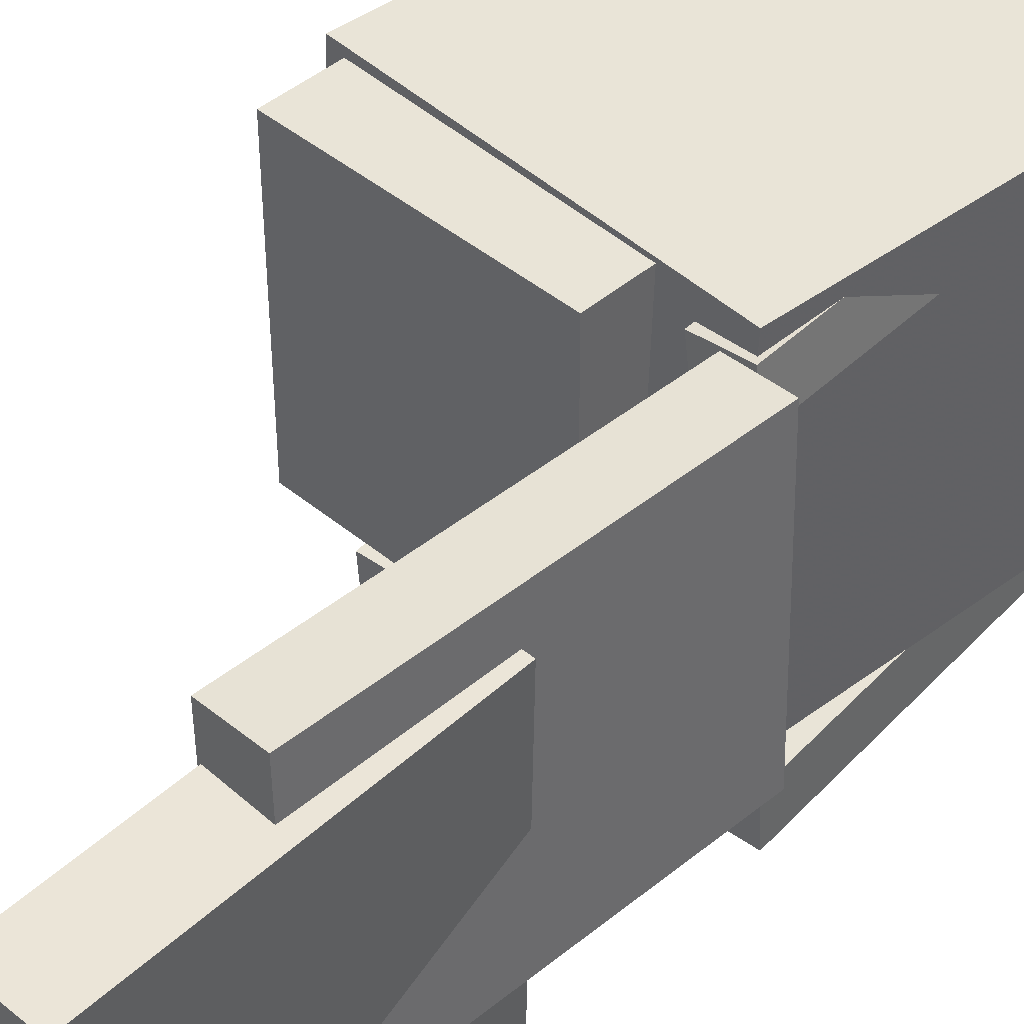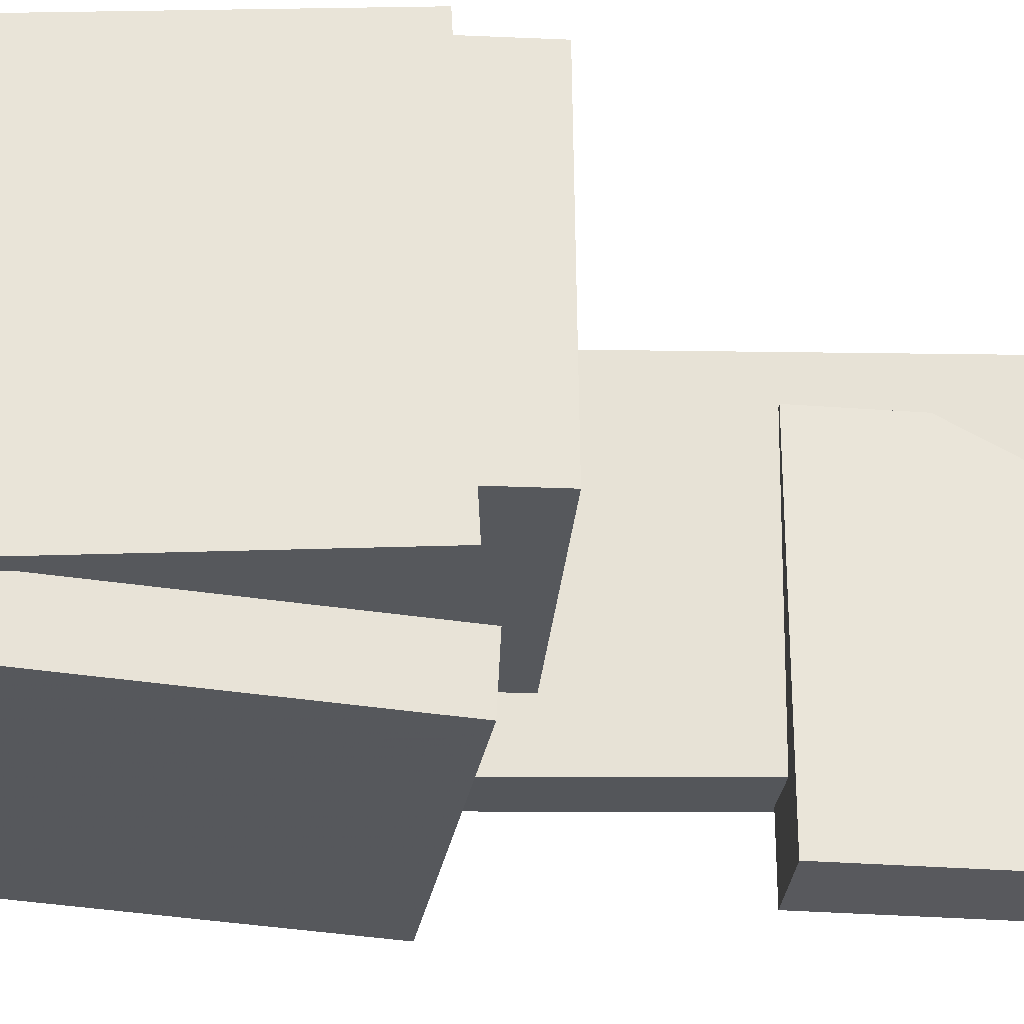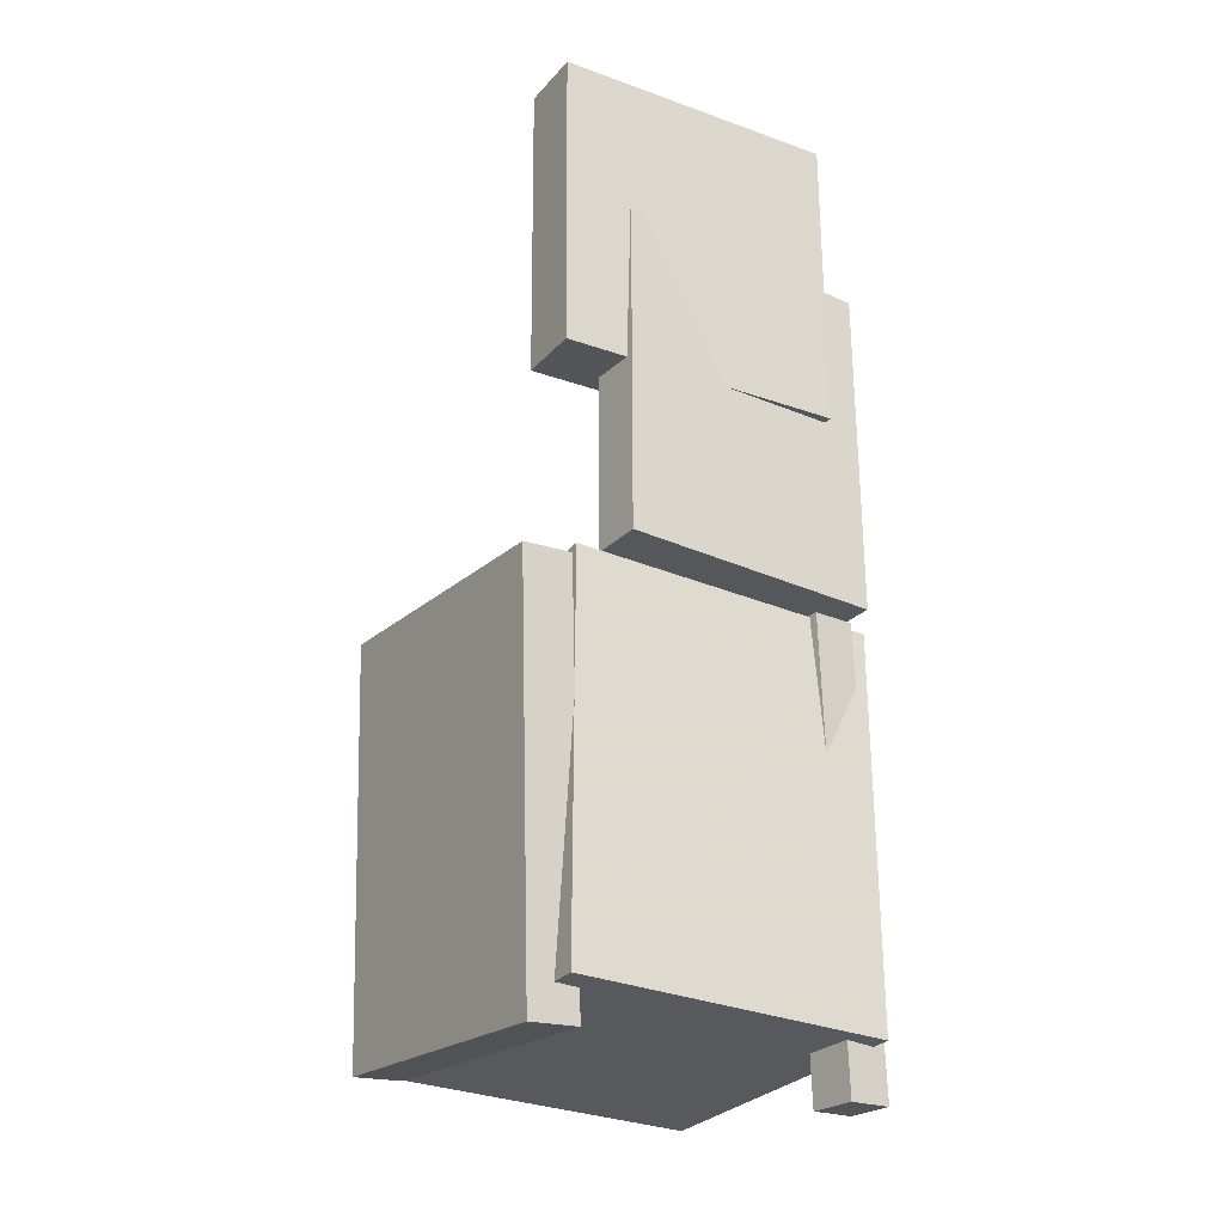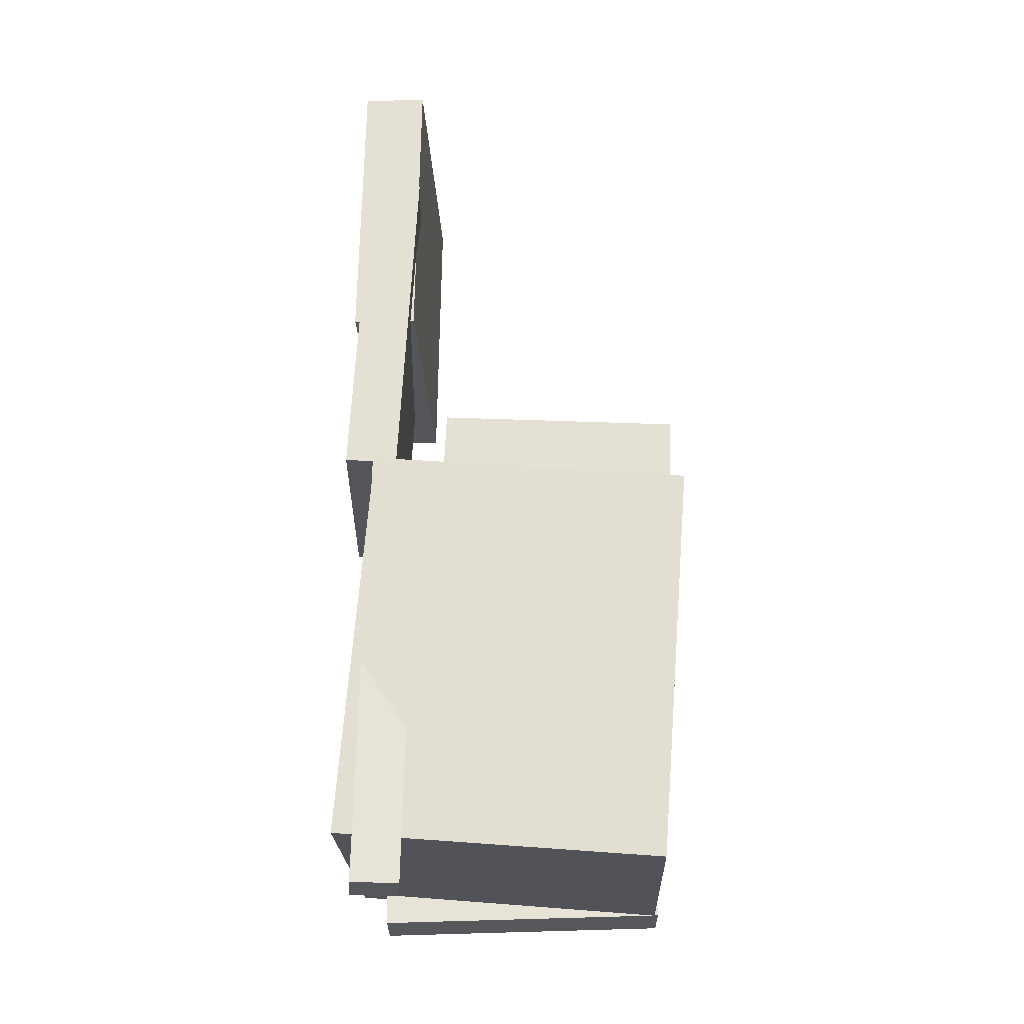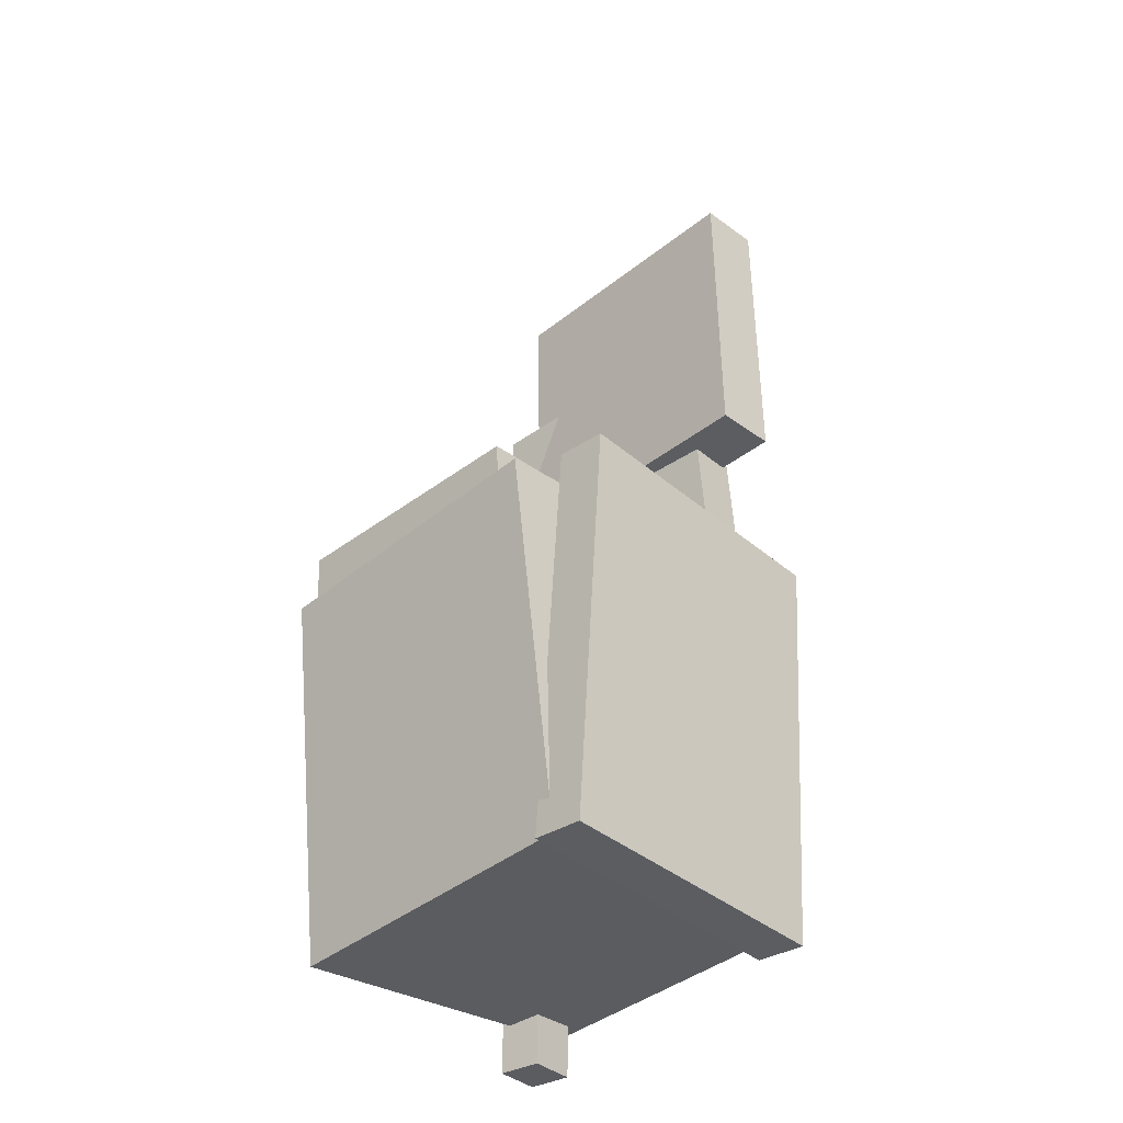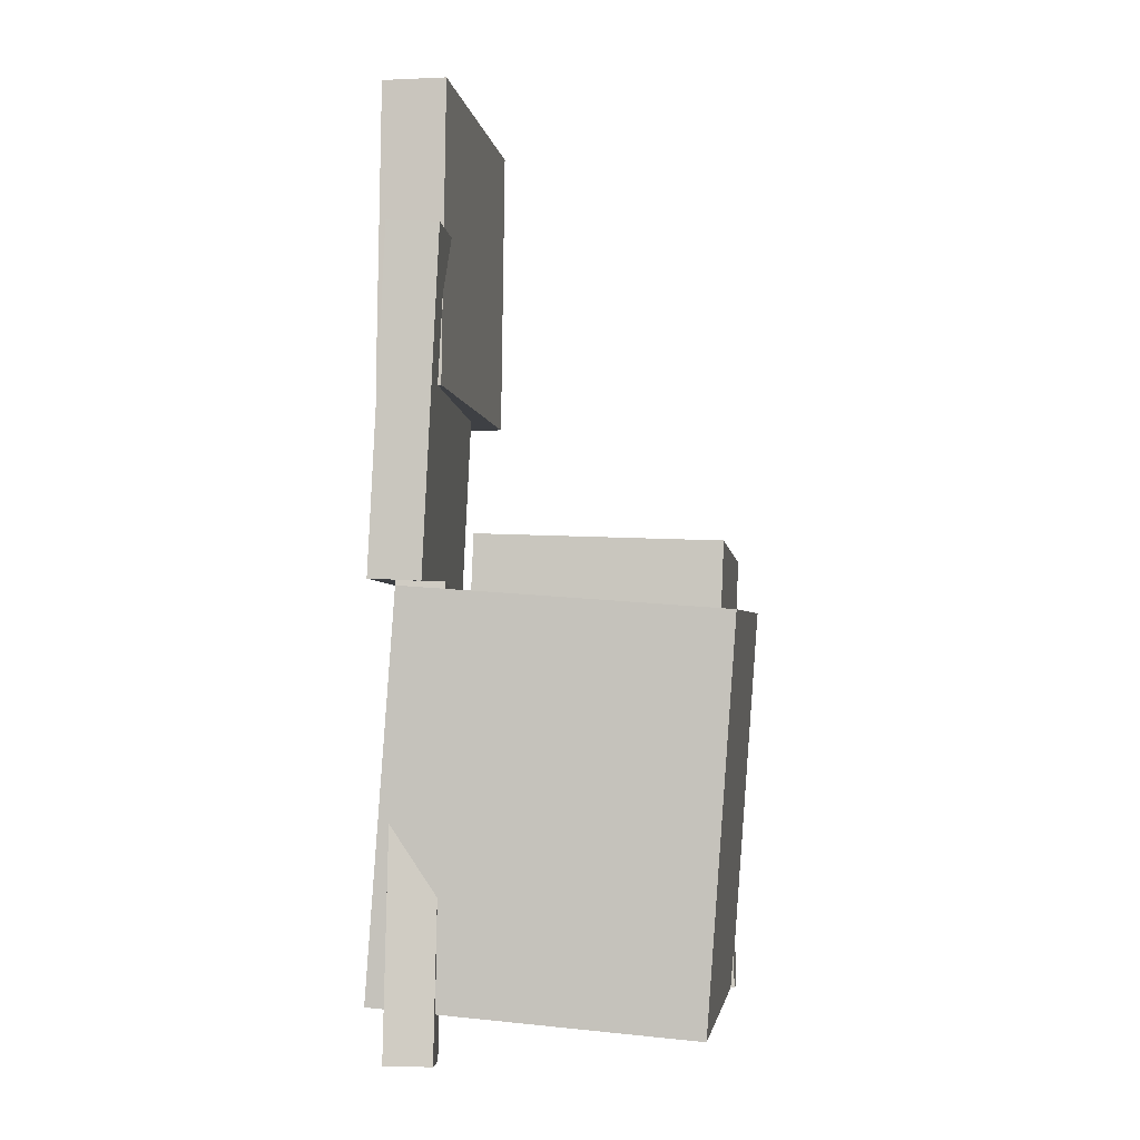
<metadata>
{"format":"obj","ext":"obj","renderer":"f3d","projection":"perspective","resolution":1024,"background":"white","views":[{"elev":44.4,"azim":-137.6,"up":"+Z"},{"elev":-29.0,"azim":82.7,"up":"+Z"},{"elev":-23.8,"azim":-121.7,"up":"+Y"},{"elev":-25.9,"azim":1.8,"up":"+Y"},{"elev":-36.3,"azim":135.0,"up":"+Y"},{"elev":-5.0,"azim":8.6,"up":"+Y"}]}
</metadata>
<code>
v -0.1258 -0.01649 0.1417
v -0.1301 -0.0174 0.104
v -0.1314 -0.4017 0.1516
v -0.1356 -0.4026 0.1139
v -0.08573 -0.01719 0.1372
v -0.09 -0.01809 0.09949
v -0.09128 -0.4024 0.147
v -0.09555 -0.4033 0.1093
f 1.0 7.0 5.0
f 1.0 3.0 7.0
f 1.0 4.0 3.0
f 1.0 2.0 4.0
f 3.0 8.0 7.0
f 3.0 4.0 8.0
f 5.0 7.0 8.0
f 5.0 8.0 6.0
f 1.0 5.0 6.0
f 1.0 6.0 2.0
f 2.0 6.0 8.0
f 2.0 8.0 4.0
v -0.06553 -0.03167 -0.07224
v -0.06135 -0.0348 0.1534
v -0.06323 0.02256 -0.07153
v -0.05905 0.01943 0.1541
v 0.1343 -0.04012 -0.07606
v 0.1385 -0.04324 0.1496
v 0.1366 0.01411 -0.07535
v 0.1408 0.01098 0.1503
f 9.0 15.0 13.0
f 9.0 11.0 15.0
f 9.0 12.0 11.0
f 9.0 10.0 12.0
f 11.0 16.0 15.0
f 11.0 12.0 16.0
f 13.0 15.0 16.0
f 13.0 16.0 14.0
f 9.0 13.0 14.0
f 9.0 14.0 10.0
f 10.0 14.0 16.0
f 10.0 16.0 12.0
v -0.1471 0.2872 -0.0783
v -0.1346 0.2793 0.149
v -0.1023 0.2849 -0.08085
v -0.08978 0.277 0.1464
v -0.1628 -0.006566 -0.08763
v -0.1502 -0.01445 0.1397
v -0.118 -0.008874 -0.09018
v -0.1054 -0.01676 0.1371
f 17.0 23.0 21.0
f 17.0 19.0 23.0
f 17.0 20.0 19.0
f 17.0 18.0 20.0
f 19.0 24.0 23.0
f 19.0 20.0 24.0
f 21.0 23.0 24.0
f 21.0 24.0 22.0
f 17.0 21.0 22.0
f 17.0 22.0 18.0
f 18.0 22.0 24.0
f 18.0 24.0 20.0
v 0.1243 -0.3656 -0.1308
v -0.1491 -0.3437 -0.13
v 0.1513 -0.02945 -0.113
v -0.1221 -0.007515 -0.1122
v 0.1239 -0.3799 0.1382
v -0.1495 -0.3579 0.139
v 0.151 -0.04367 0.156
v -0.1225 -0.02173 0.1568
f 25.0 31.0 29.0
f 25.0 27.0 31.0
f 25.0 28.0 27.0
f 25.0 26.0 28.0
f 27.0 32.0 31.0
f 27.0 28.0 32.0
f 29.0 31.0 32.0
f 29.0 32.0 30.0
f 25.0 29.0 30.0
f 25.0 30.0 26.0
f 26.0 30.0 32.0
f 26.0 32.0 28.0
v -0.08793 0.4094 -0.1359
v -0.1437 0.41 -0.1369
v -0.09227 0.4091 0.1119
v -0.1481 0.4098 0.1109
v -0.09104 0.1483 -0.1362
v -0.1468 0.149 -0.1372
v -0.09538 0.148 0.1116
v -0.1512 0.1487 0.1106
f 33.0 39.0 37.0
f 33.0 35.0 39.0
f 33.0 36.0 35.0
f 33.0 34.0 36.0
f 35.0 40.0 39.0
f 35.0 36.0 40.0
f 37.0 39.0 40.0
f 37.0 40.0 38.0
f 33.0 37.0 38.0
f 33.0 38.0 34.0
f 34.0 38.0 40.0
f 34.0 40.0 36.0
v -0.1255 -0.3733 -0.1081
v -0.136 -0.02398 -0.1238
v -0.1268 -0.3753 -0.151
v -0.1373 -0.02594 -0.1666
v 0.1277 -0.3661 -0.1161
v 0.1172 -0.01674 -0.1318
v 0.1264 -0.3681 -0.159
v 0.1159 -0.01871 -0.1747
f 41.0 47.0 45.0
f 41.0 43.0 47.0
f 41.0 44.0 43.0
f 41.0 42.0 44.0
f 43.0 48.0 47.0
f 43.0 44.0 48.0
f 45.0 47.0 48.0
f 45.0 48.0 46.0
f 41.0 45.0 46.0
f 41.0 46.0 42.0
f 42.0 46.0 48.0
f 42.0 48.0 44.0

</code>
